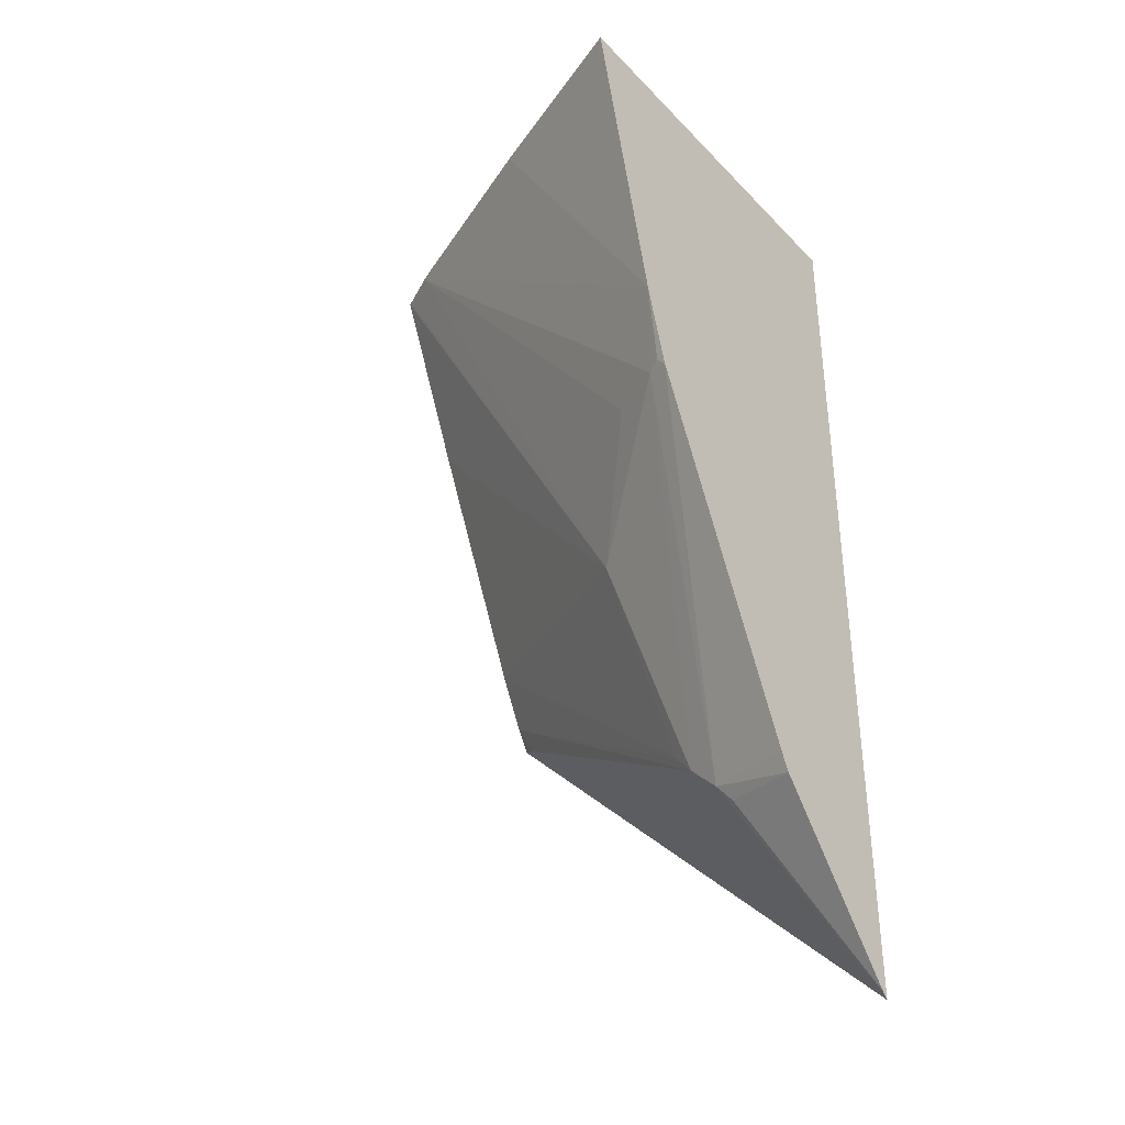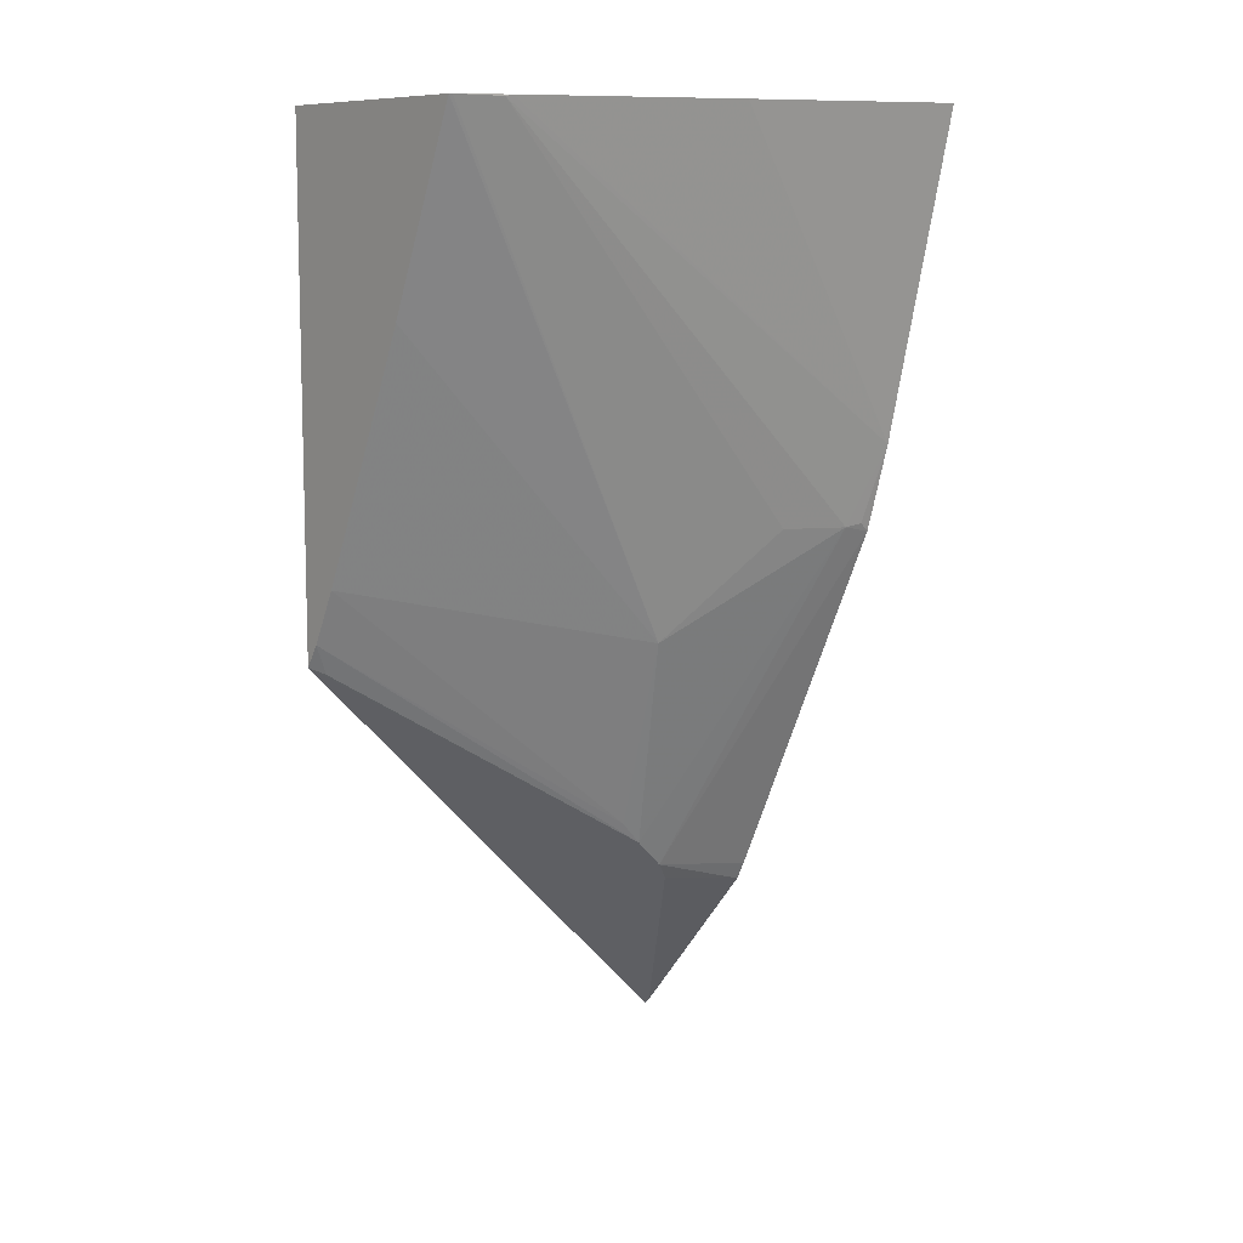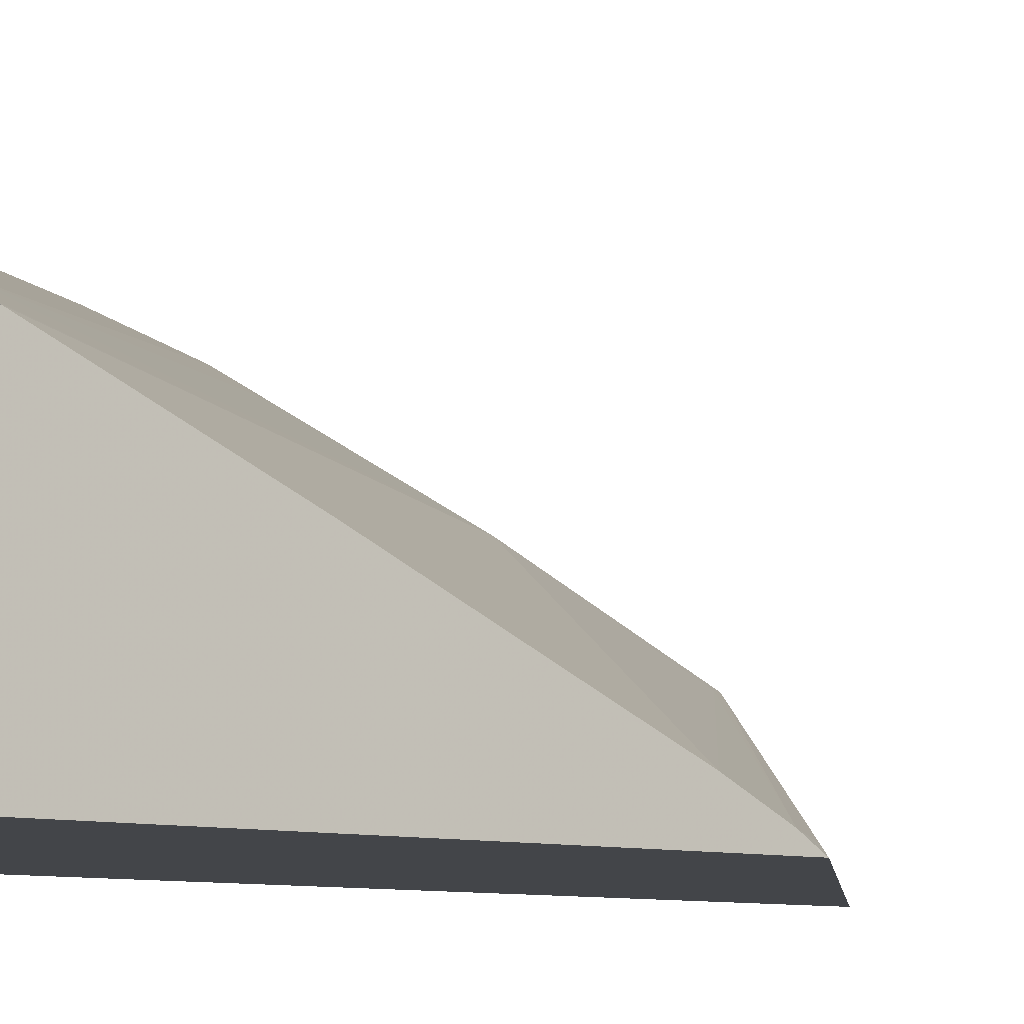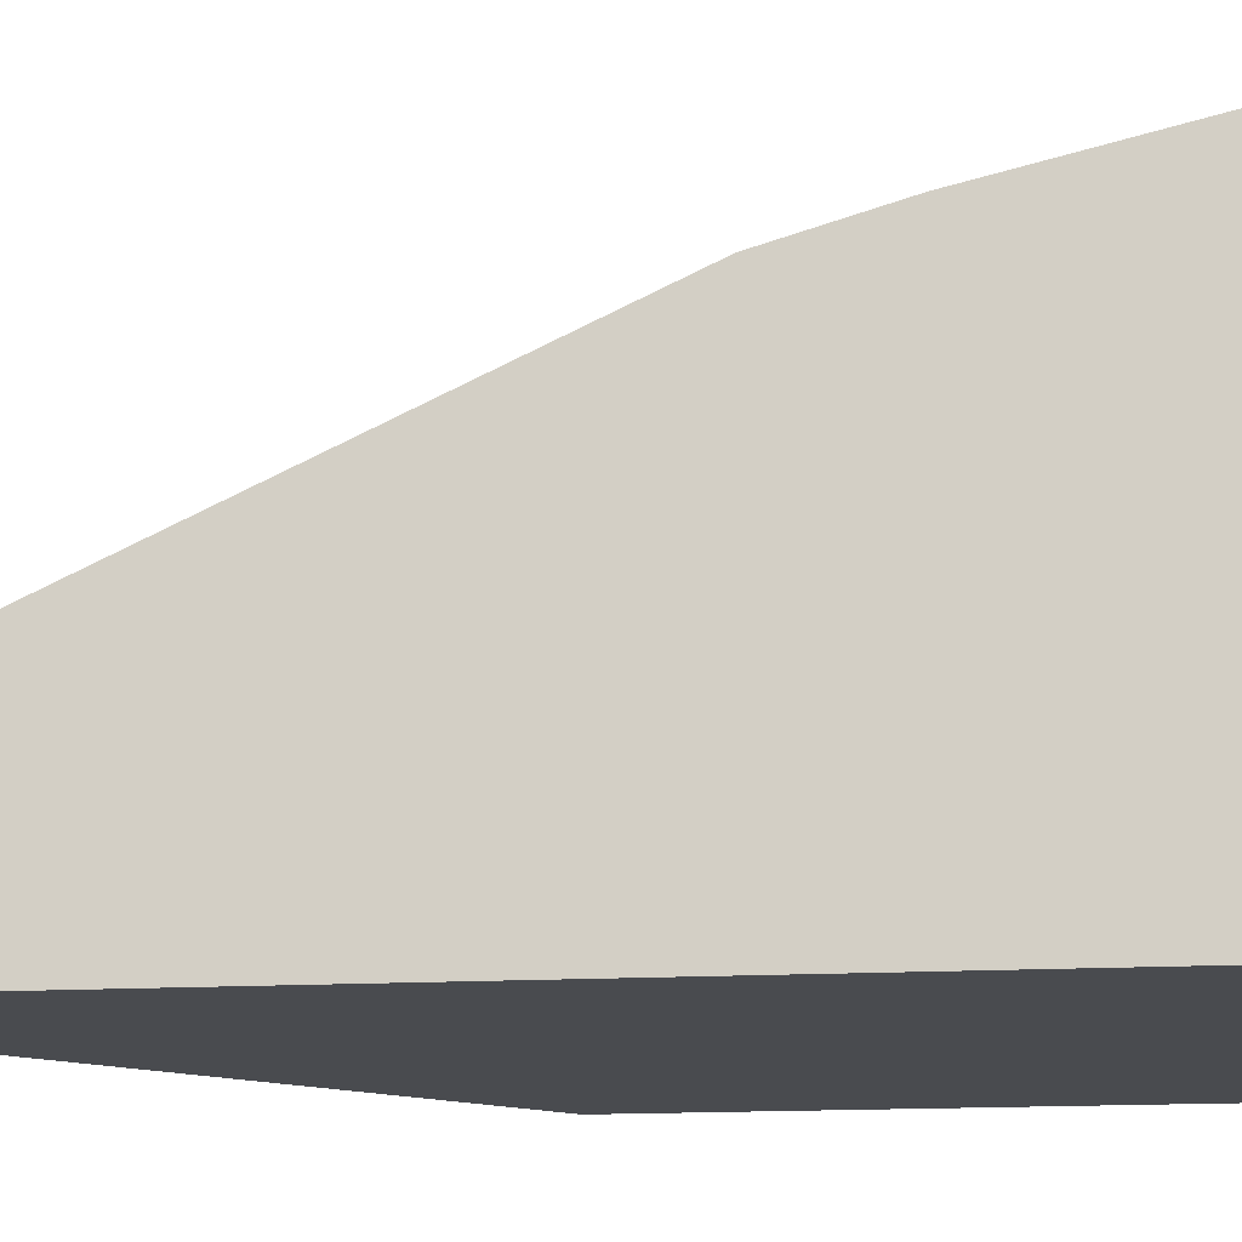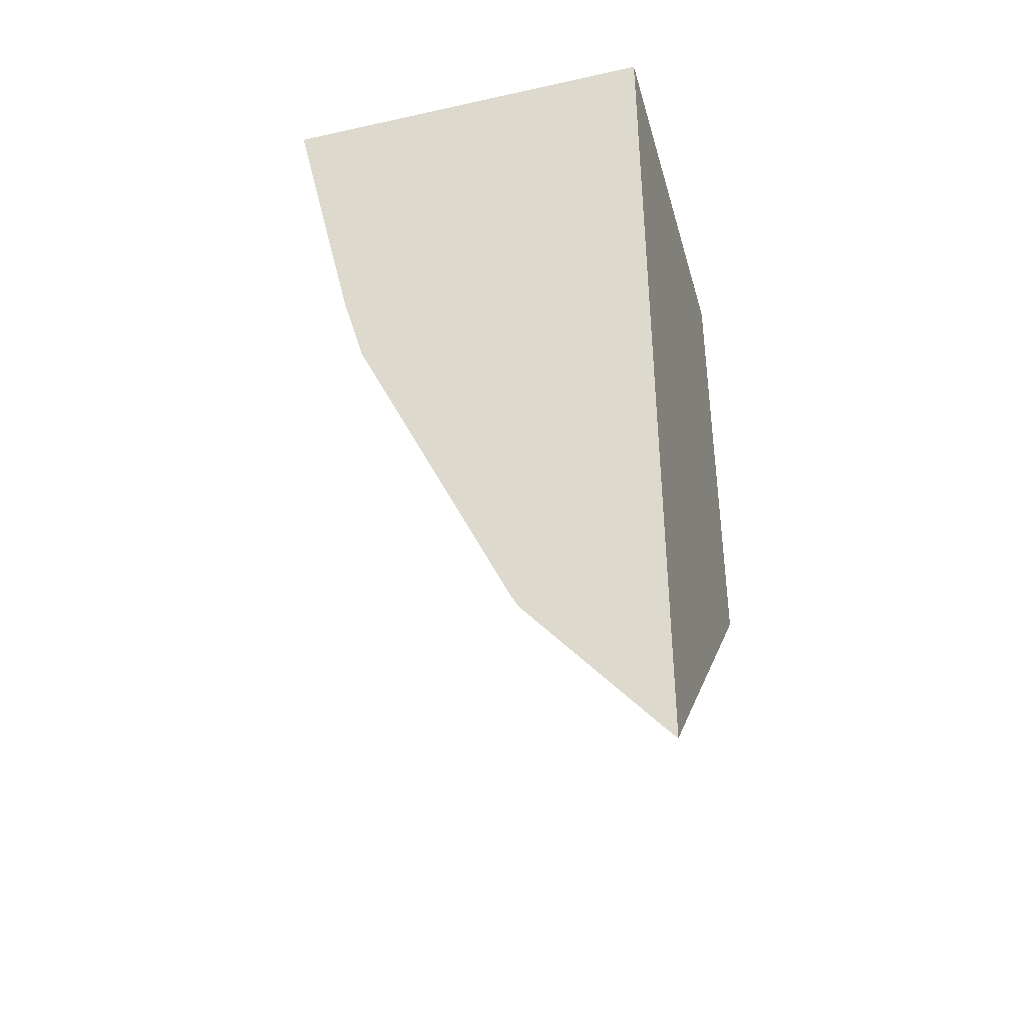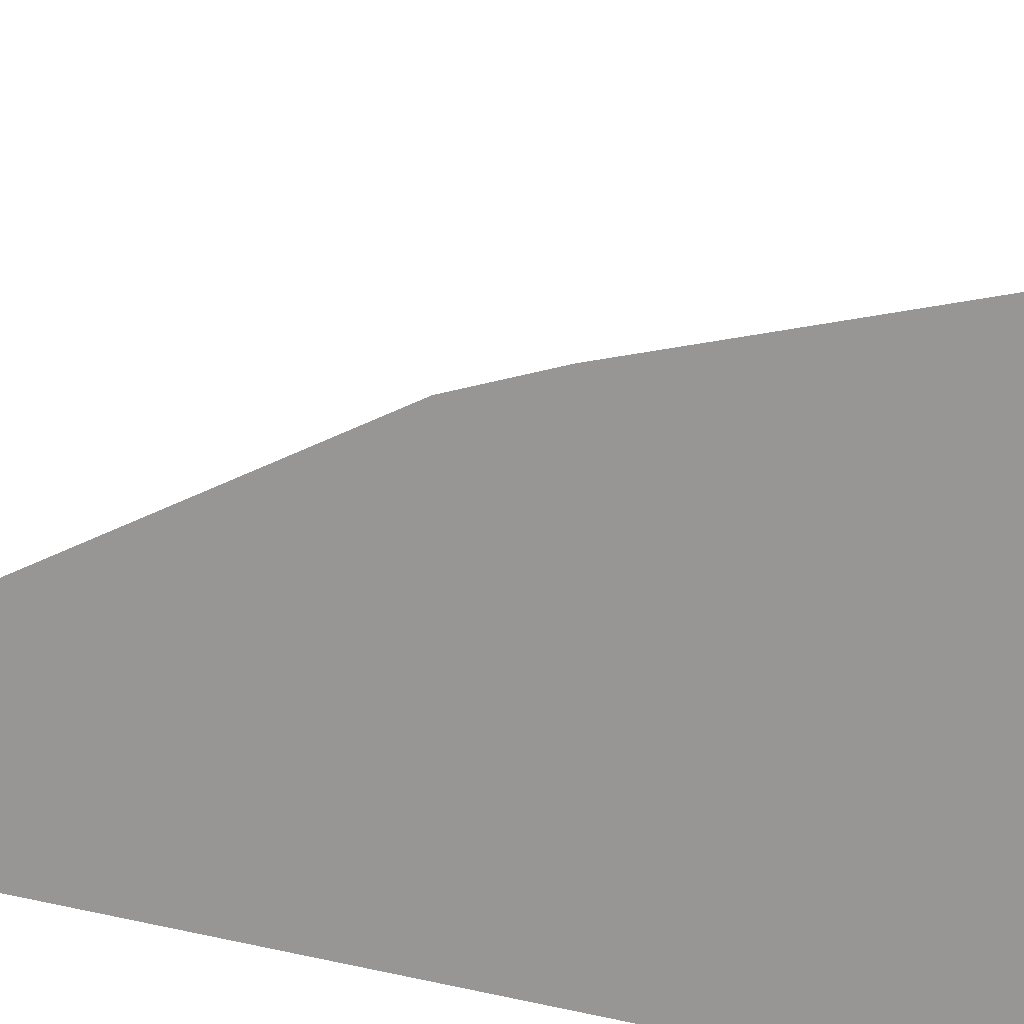
<metadata>
{"format":"obj","ext":"obj","renderer":"f3d","projection":"perspective","resolution":1024,"background":"white","views":[{"elev":-37.0,"azim":-142.2,"up":"+Z"},{"elev":9.4,"azim":139.5,"up":"+Z"},{"elev":-8.6,"azim":51.2,"up":"+Y"},{"elev":-13.9,"azim":-82.6,"up":"+Y"},{"elev":-39.8,"azim":-74.7,"up":"+Z"},{"elev":12.6,"azim":-59.3,"up":"+Y"}]}
</metadata>
<code>
v 0.4064 0.4821 0.2079
v 0.4047 0.4831 0.2079
v 0.4064 0.3442 0.2079
v 0.4064 0.4342 0.09528
v 0.2517 0.4628 -0.08523
v 0.3816 0.4952 0.207
v 0.3827 0.4947 0.2079
v 0.1574 0.3442 0.2079
v 0.4064 0.3442 -0.0971
v 0.4064 0.3692 -0.0509
v 0.2382 0.4168 -0.2002
v 0.2273 0.4181 -0.2131
v 0.1705 0.5277 -0.02032
v 0.203 0.5115 -0.02032
v 0.3783 0.4969 0.2079
v 0.1574 0.5461 0.02631
v 0.1574 0.5885 0.2079
v 0.1574 0.3442 -0.3461
v 0.3897 0.3442 -0.1138
v 0.3816 0.3491 -0.1177
v 0.2111 0.4181 -0.2294
v 0.3978 0.3491 -0.1014
v 0.4064 0.353 -0.08333
v 0.1574 0.5318 -0.02325
v 0.1624 0.5318 -0.01831
v 0.2646 0.5456 0.2079
v 0.1835 0.5781 0.2079
v 0.1574 0.3476 -0.3427
v 0.3166 0.3491 -0.1827
v 0.2436 0.3442 -0.2599
v 0.203 0.4141 -0.2395
v 0.1574 0.4287 -0.2452
v 0.1574 0.4344 -0.2343
f 13 24 25
f 13 21 24
f 12 21 13
f 12 23 22
f 11 23 12
f 10 23 11
f 9 19 20
f 9 12 22
f 9 21 12
f 9 20 21
f 8 28 18
f 8 32 28
f 9 22 23
f 13 25 16
f 20 29 21
f 16 27 26
f 16 25 24
f 18 28 21
f 18 21 29
f 18 29 30
f 19 30 20
f 20 30 29
f 8 33 32
f 21 28 31
f 21 31 32
f 21 32 33
f 21 33 24
f 28 32 31
f 15 16 26
f 8 24 33
f 16 17 27
f 8 17 16
f 8 16 24
f 1 2 7
f 1 15 26
f 1 26 27
f 1 27 17
f 1 17 8
f 1 8 3
f 1 3 9
f 1 9 23
f 1 23 10
f 1 10 4
f 1 4 5
f 1 5 2
f 2 6 7
f 1 7 15
f 3 8 18
f 2 5 6
f 6 14 13
f 6 15 7
f 5 14 6
f 5 13 14
f 5 12 13
f 6 13 16
f 5 10 11
f 3 18 30
f 5 11 12
f 6 16 15
f 3 19 9
f 4 10 5
f 3 30 19

</code>
